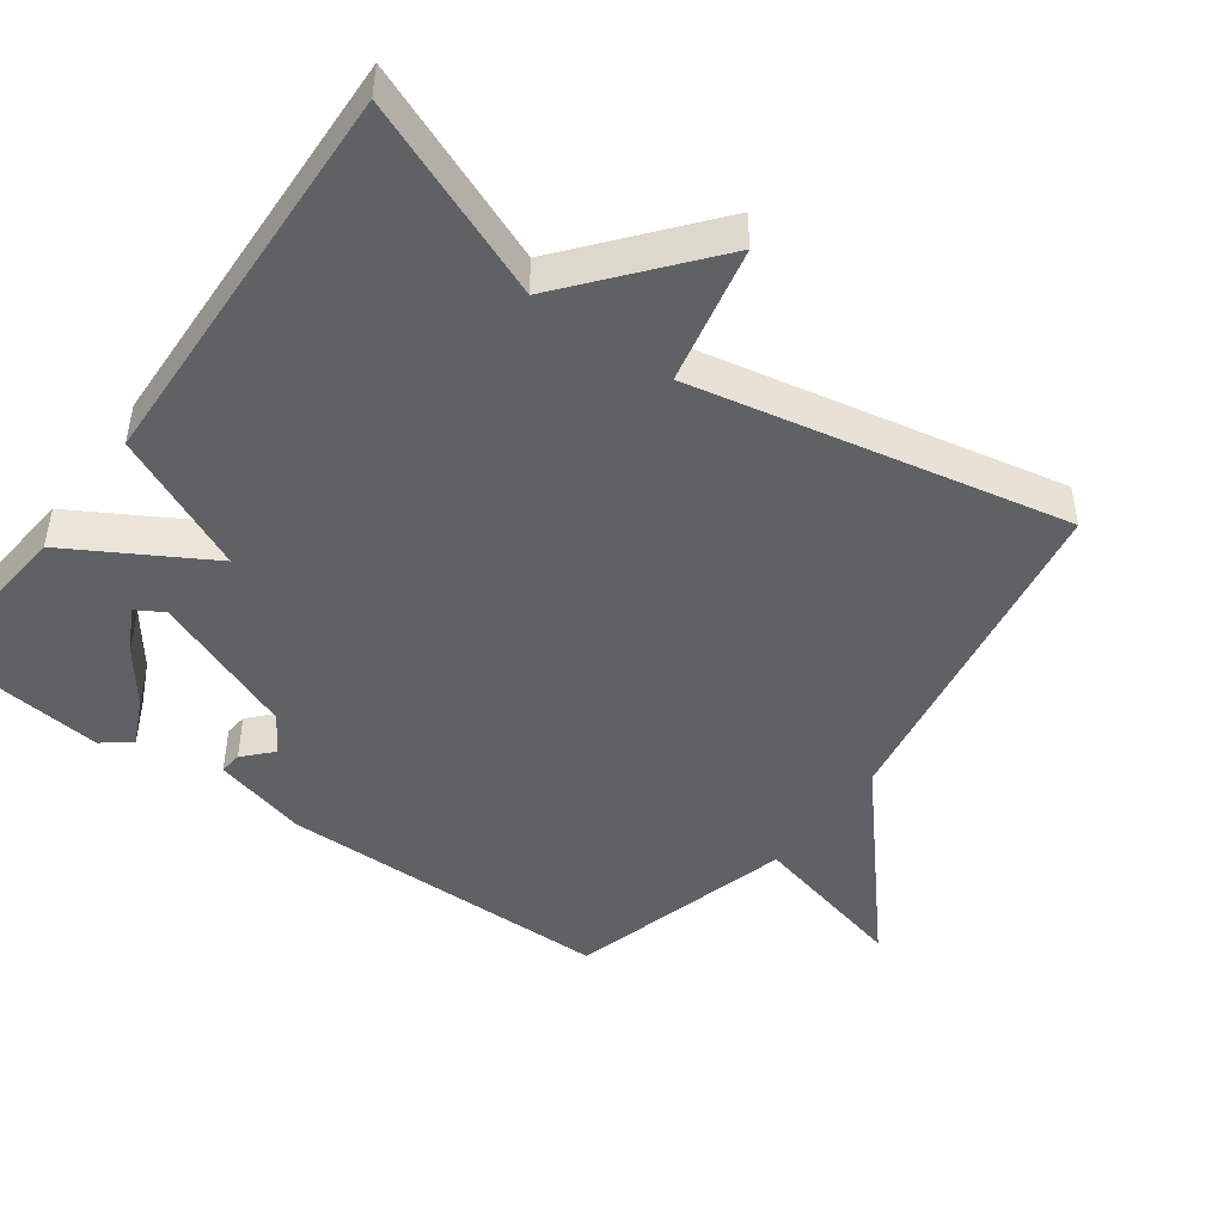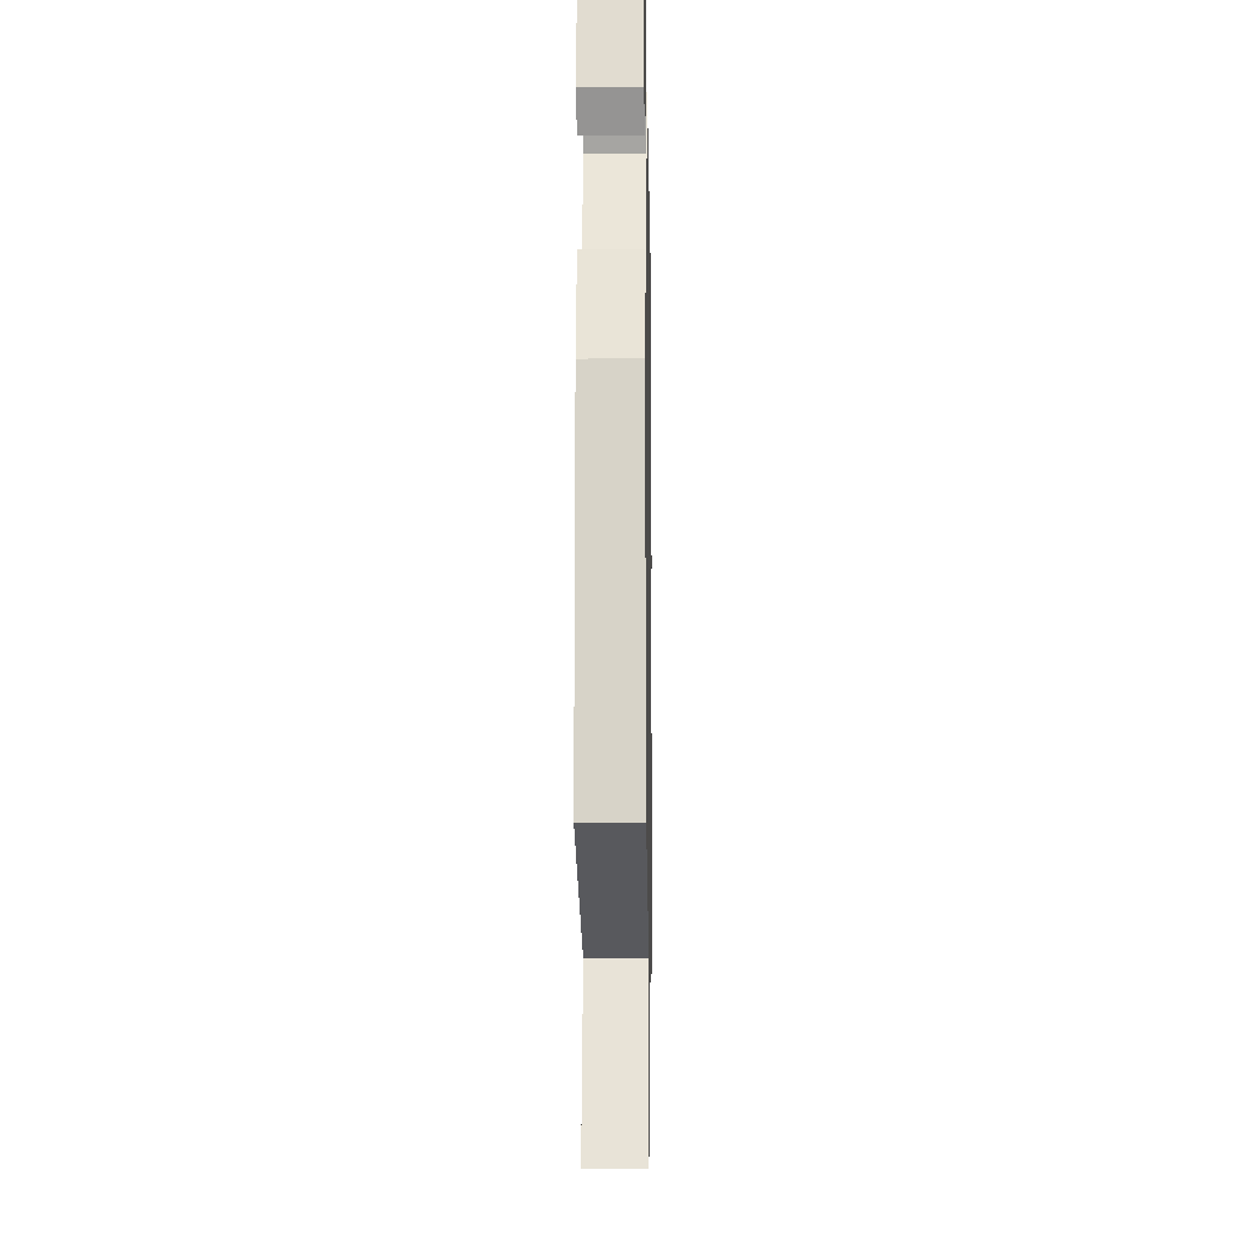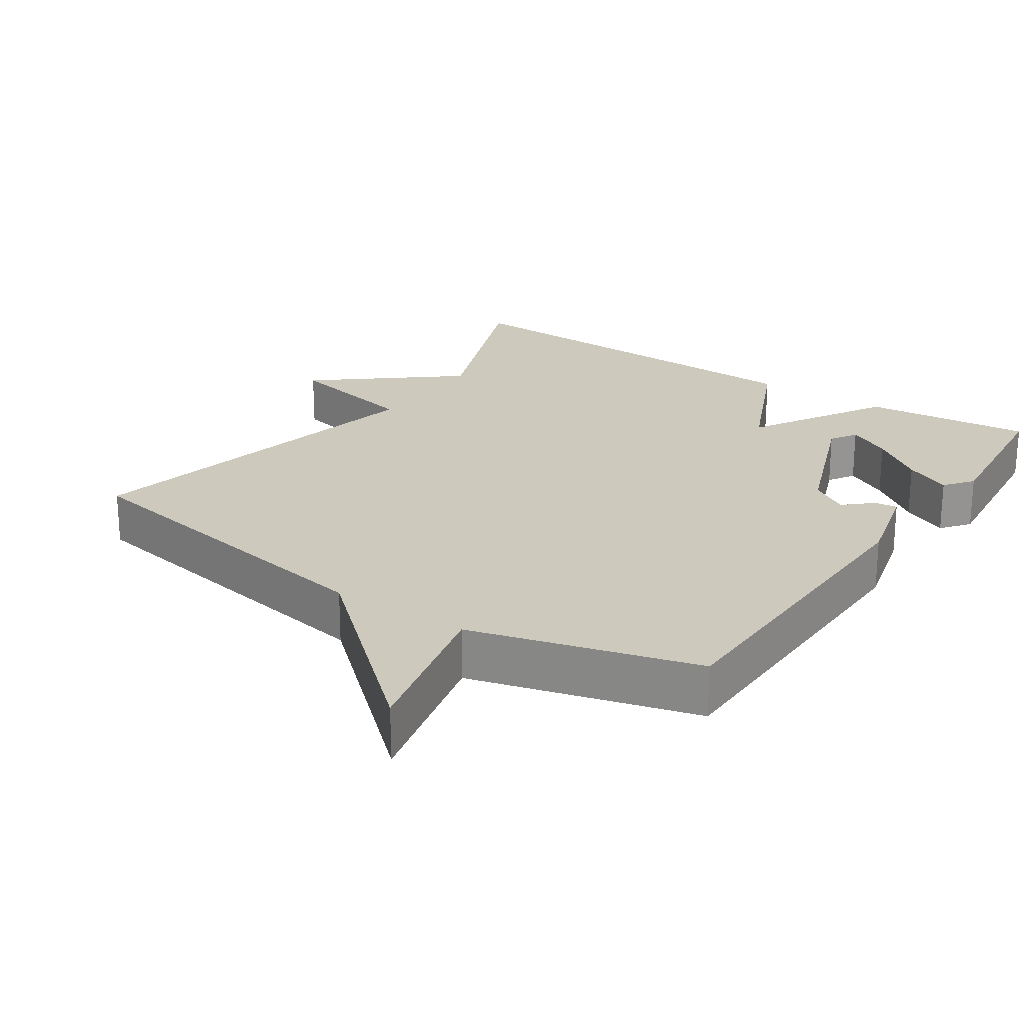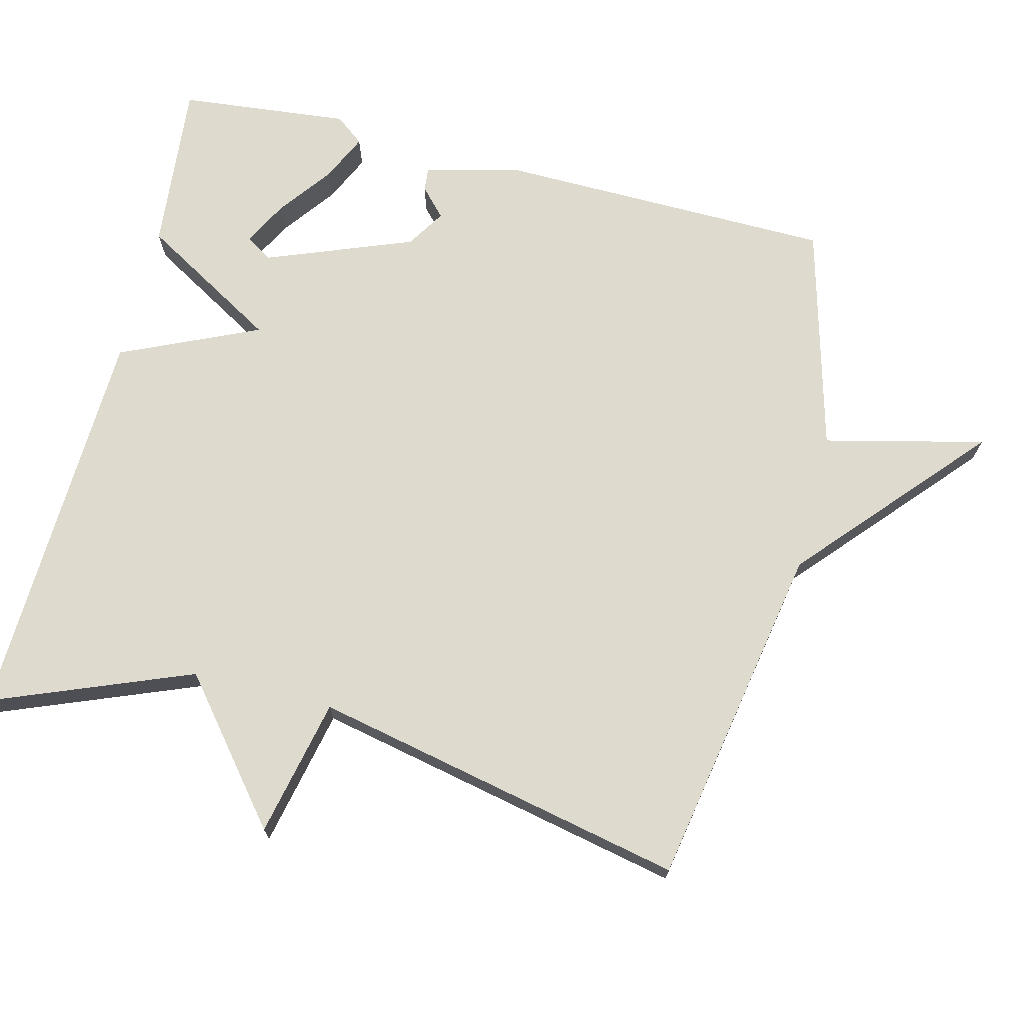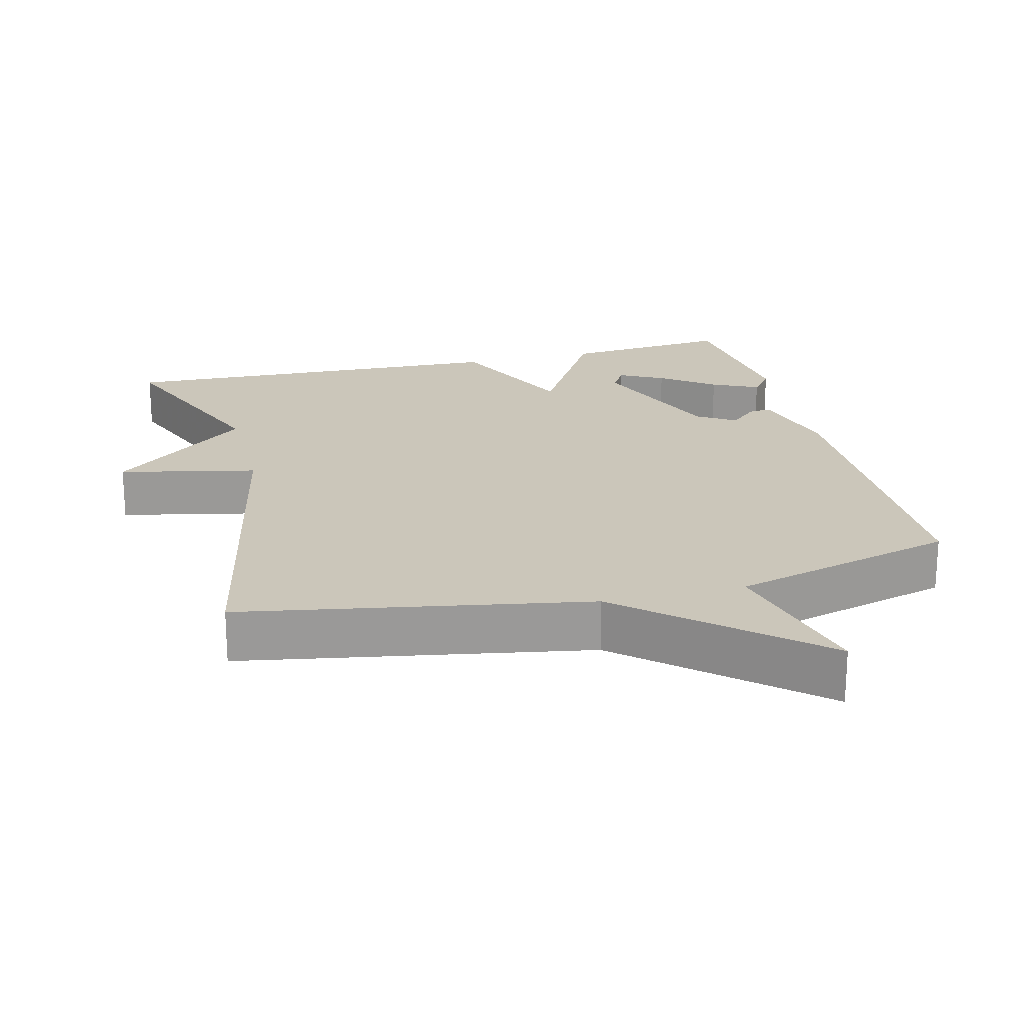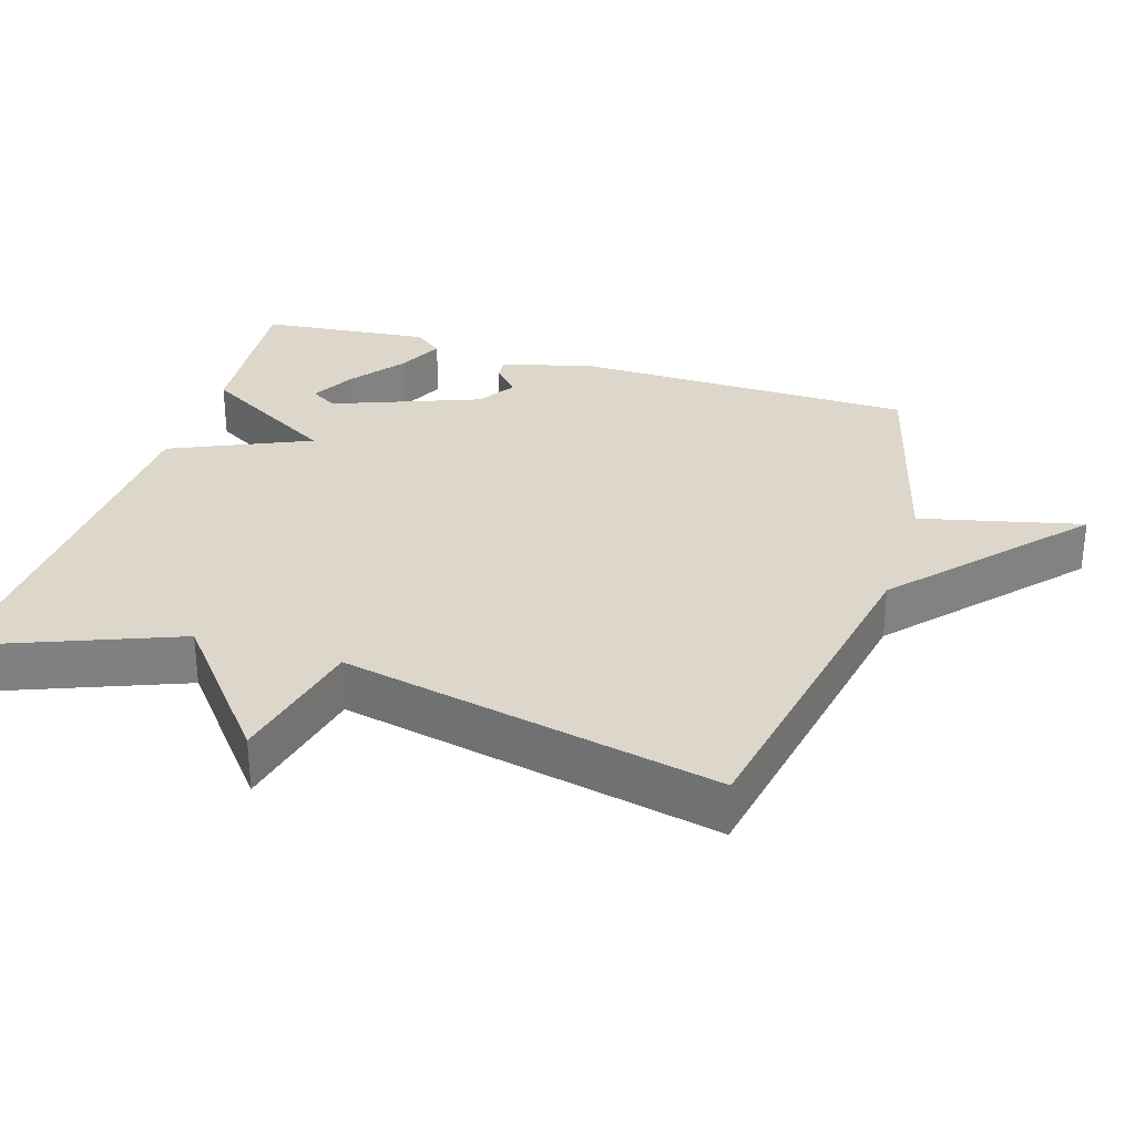
<metadata>
{"format":"obj","ext":"obj","renderer":"f3d","projection":"perspective","resolution":1024,"background":"white","views":[{"elev":-46.6,"azim":53.7,"up":"+Y"},{"elev":-15.0,"azim":-89.0,"up":"+Z"},{"elev":22.7,"azim":-146.0,"up":"+Y"},{"elev":71.3,"azim":104.1,"up":"+Y"},{"elev":21.2,"azim":165.8,"up":"+Y"},{"elev":30.4,"azim":107.5,"up":"+Y"}]}
</metadata>
<code>
v 0.5 0.07 -0.5
v 0.017 0.07 -0.586
v -0.237 0.07 -0.811
v -0.183 0.07 -0.586
v -0.5 0.07 -0.5
v -0.506 0.07 -0.027
v -0.472 0.07 0.105
v -0.44 0.07 0.102
v -0.401 0.07 0.066
v -0.347 0.07 0.1
v -0.268 0.07 0.304
v -0.291 0.07 0.342
v -0.353 0.07 0.309
v -0.428 0.07 0.253
v -0.494 0.07 0.222
v -0.525 0.07 0.262
v -0.5 0.07 0.5
v -0.262 0.07 0.478
v -0.149 0.07 0.285
v -0.062 0.07 0.478
v 0.5 0.07 0.5
v 0.39 0.07 0.223
v 0.583 0.07 0.065
v 0.39 0.07 0.023
v 0.5 0 -0.5
v 0.017 0 -0.586
v -0.237 0 -0.811
v -0.183 0 -0.586
v -0.5 0 -0.5
v -0.506 0 -0.027
v -0.472 0 0.105
v -0.44 0 0.102
v -0.401 0 0.066
v -0.347 0 0.1
v -0.268 0 0.304
v -0.291 0 0.342
v -0.353 0 0.309
v -0.428 0 0.253
v -0.494 0 0.222
v -0.525 0 0.262
v -0.5 0 0.5
v -0.262 0 0.478
v -0.149 0 0.285
v -0.062 0 0.478
v 0.5 0 0.5
v 0.39 0 0.223
v 0.583 0 0.065
v 0.39 0 0.023
f 22 23 24
f 19 20 21 22
f 19 22 24
f 17 18 19
f 15 16 17
f 14 15 17
f 13 14 17
f 12 13 17
f 12 17 19
f 19 24 1
f 12 19 1
f 11 12 1
f 7 8 9
f 6 7 9
f 5 6 9
f 4 5 9
f 4 9 10
f 2 3 4
f 4 10 11
f 2 4 11
f 1 2 11
f 48 47 46
f 46 45 44 43
f 48 46 43
f 43 42 41
f 41 40 39
f 41 39 38
f 41 38 37
f 41 37 36
f 43 41 36
f 25 48 43
f 25 43 36
f 25 36 35
f 33 32 31
f 33 31 30
f 33 30 29
f 33 29 28
f 34 33 28
f 28 27 26
f 35 34 28
f 35 28 26
f 35 26 25
f 1 25 26 2
f 2 26 27 3
f 3 27 28 4
f 4 28 29 5
f 5 29 30 6
f 6 30 31 7
f 7 31 32 8
f 8 32 33 9
f 9 33 34 10
f 10 34 35 11
f 11 35 36 12
f 12 36 37 13
f 13 37 38 14
f 14 38 39 15
f 15 39 40 16
f 16 40 41 17
f 17 41 42 18
f 18 42 43 19
f 19 43 44 20
f 20 44 45 21
f 21 45 46 22
f 22 46 47 23
f 23 47 48 24
f 24 48 25 1

</code>
